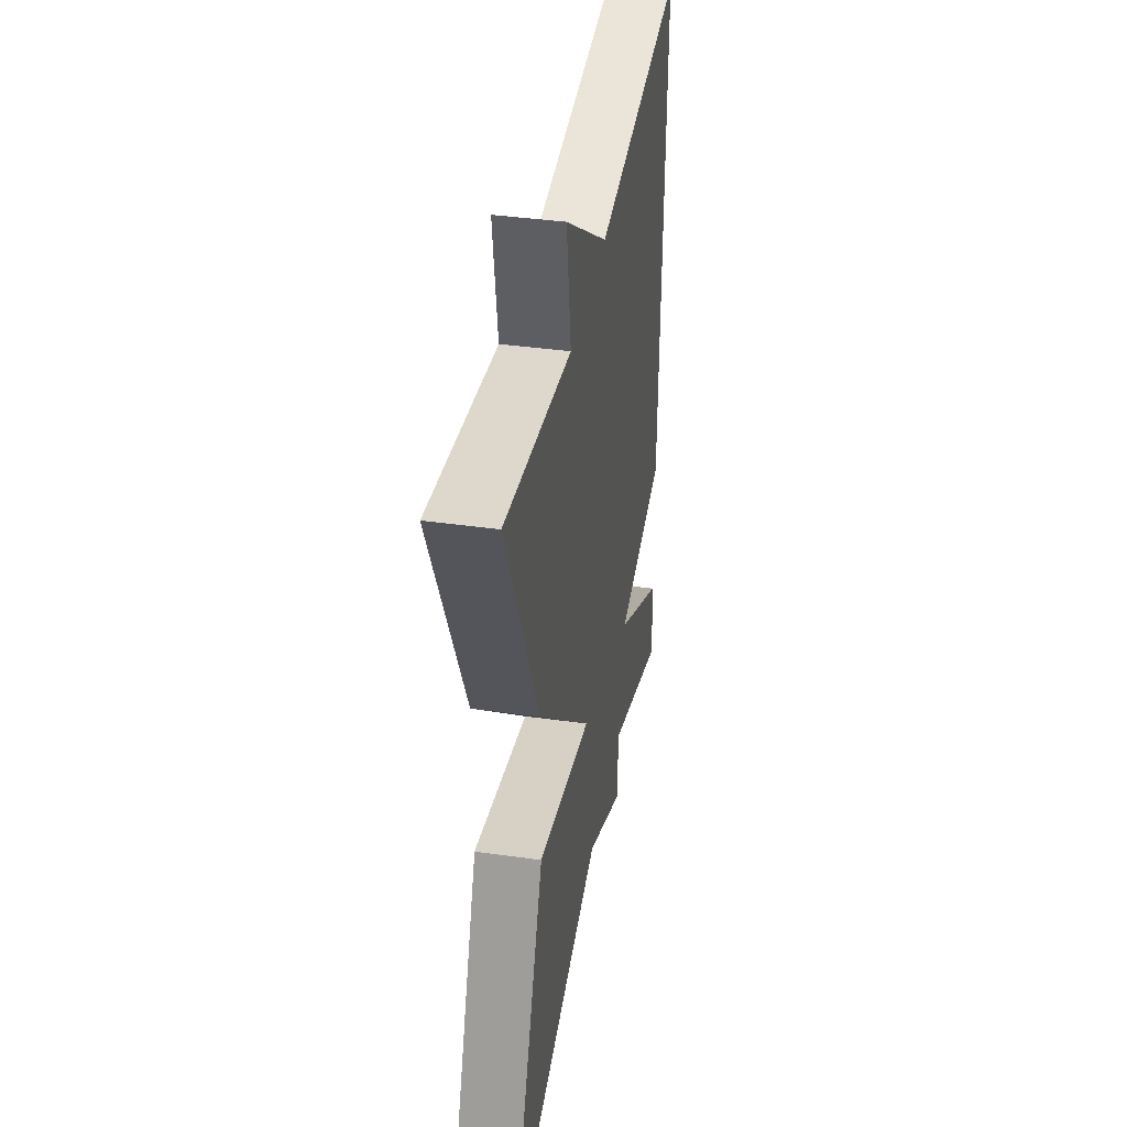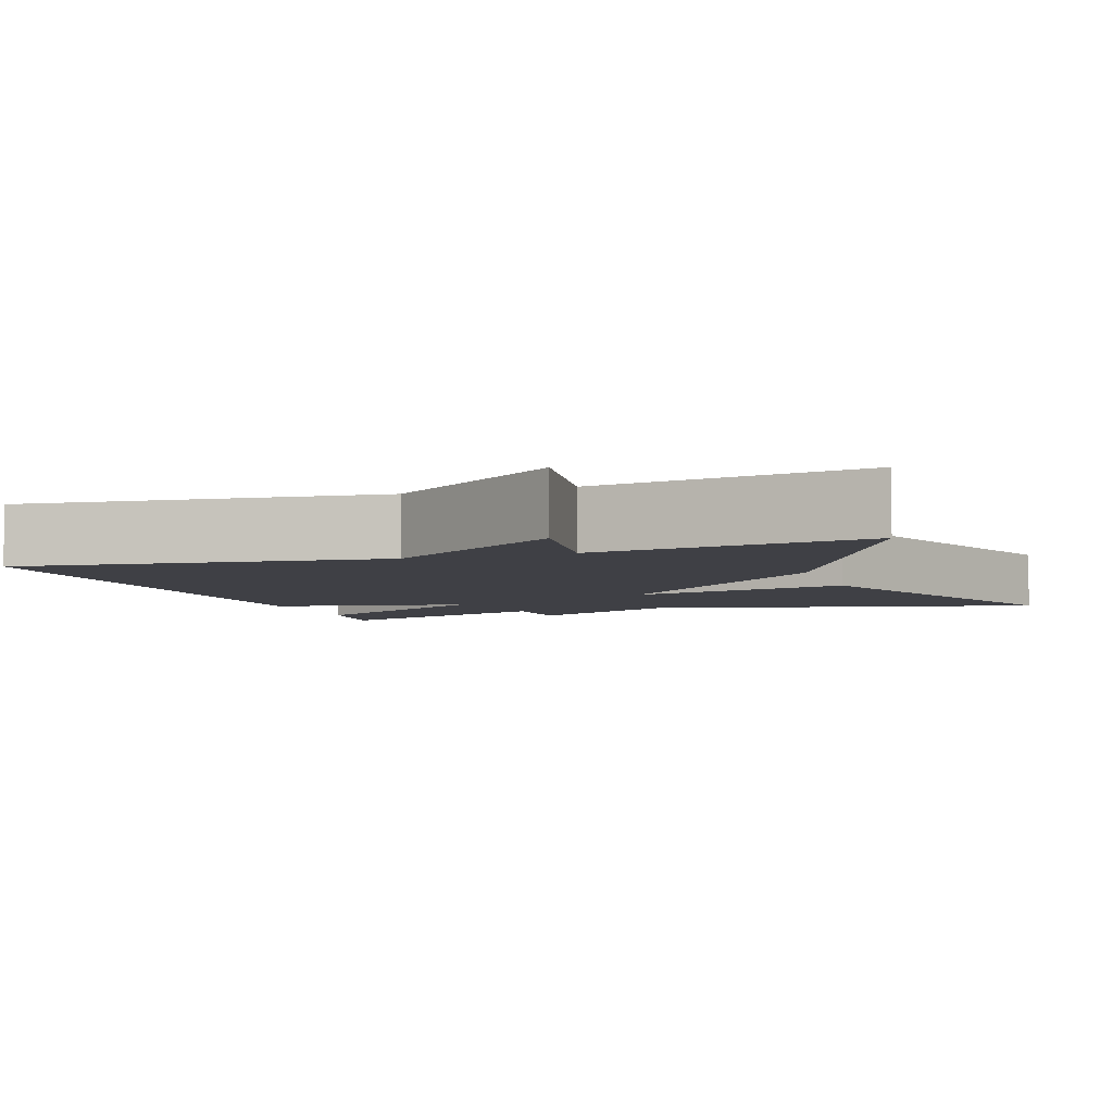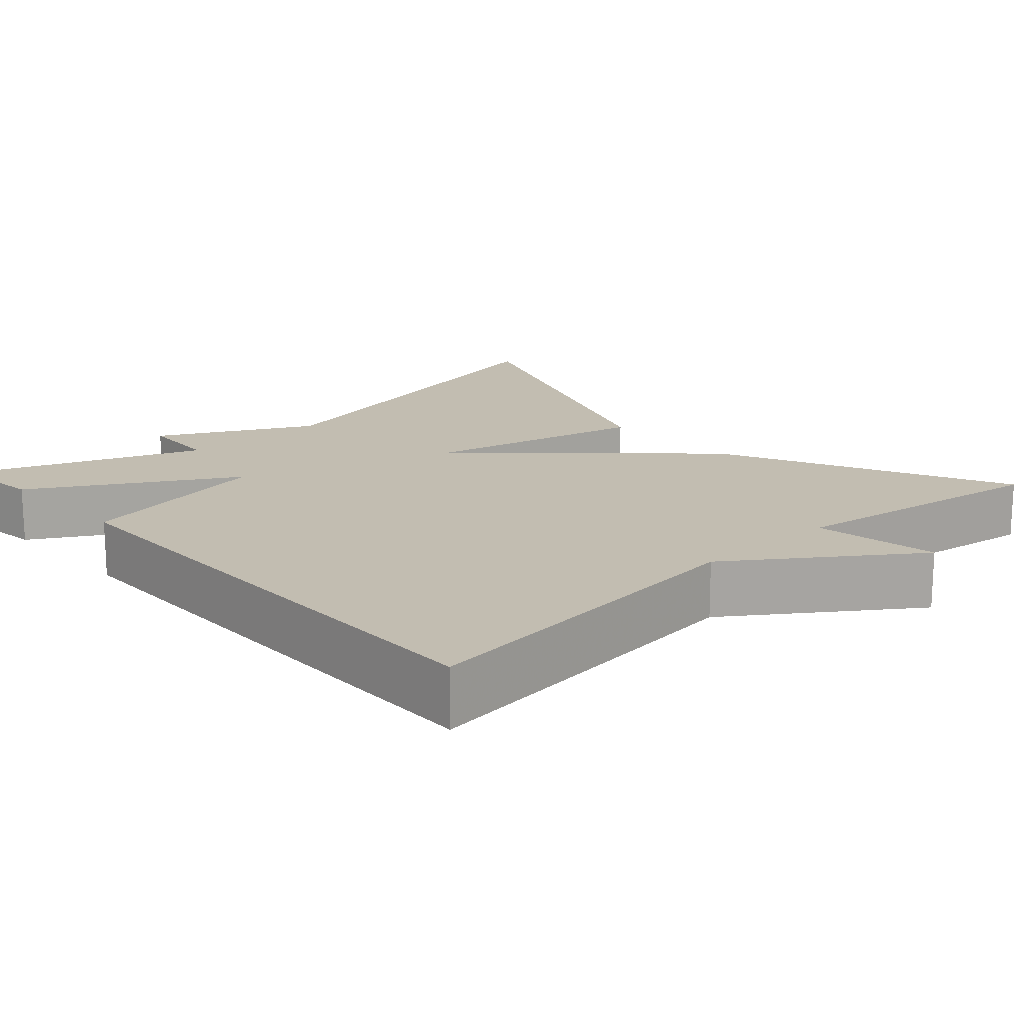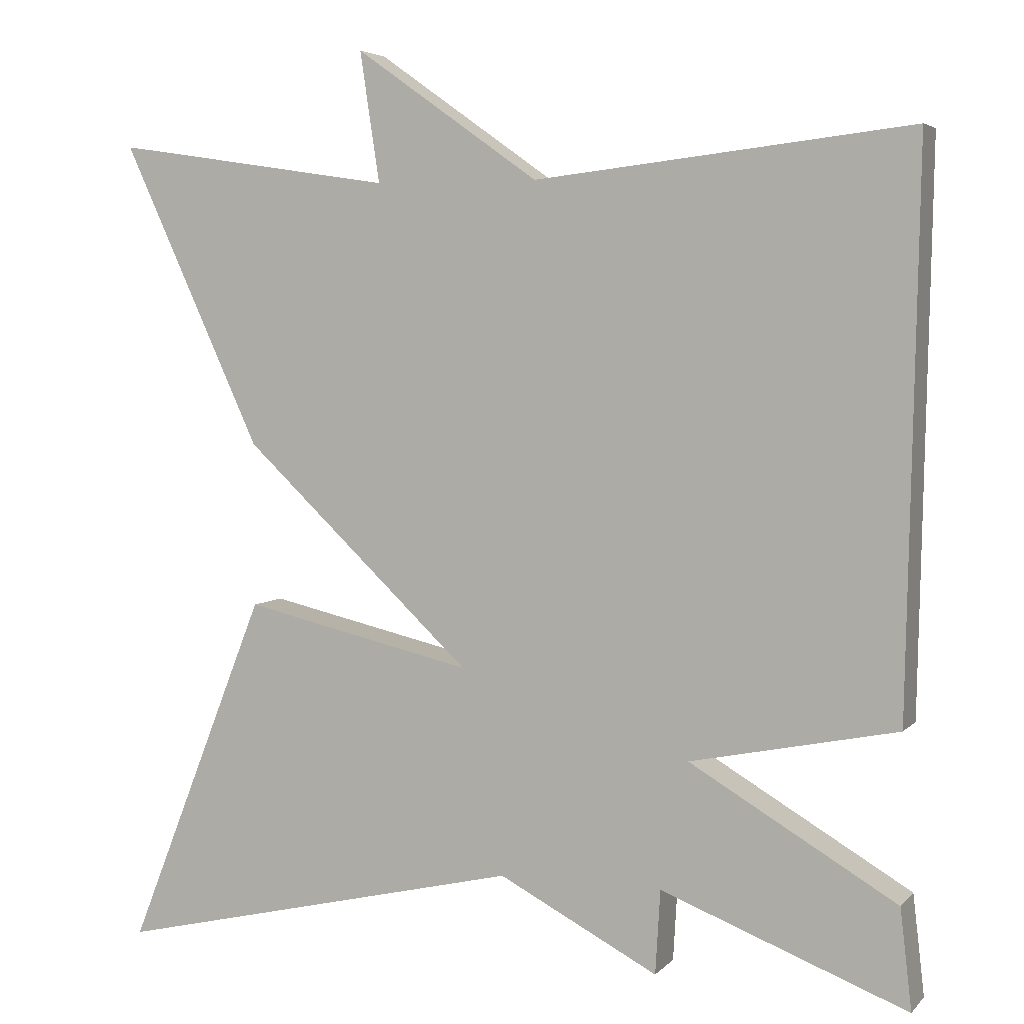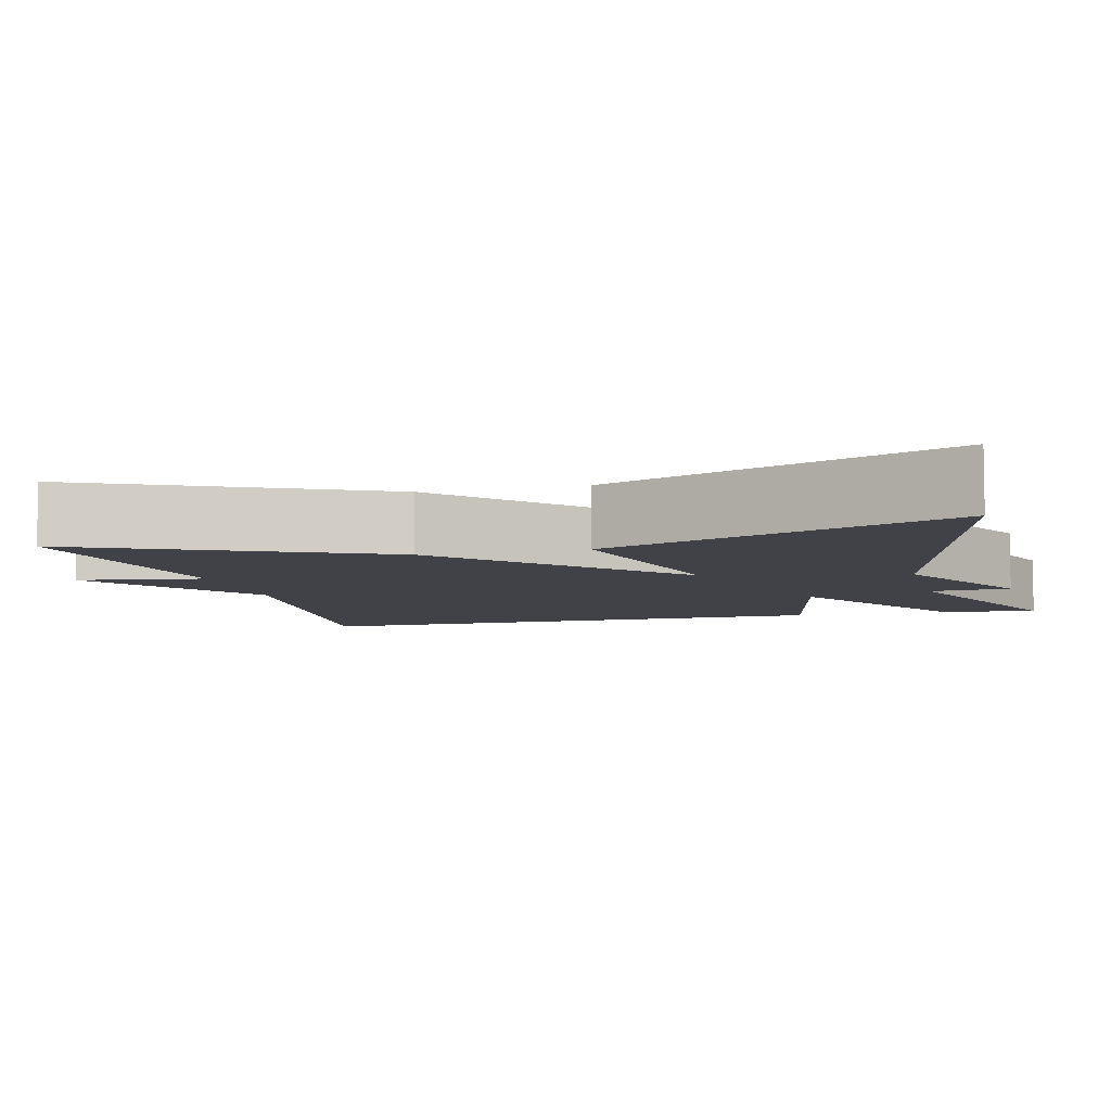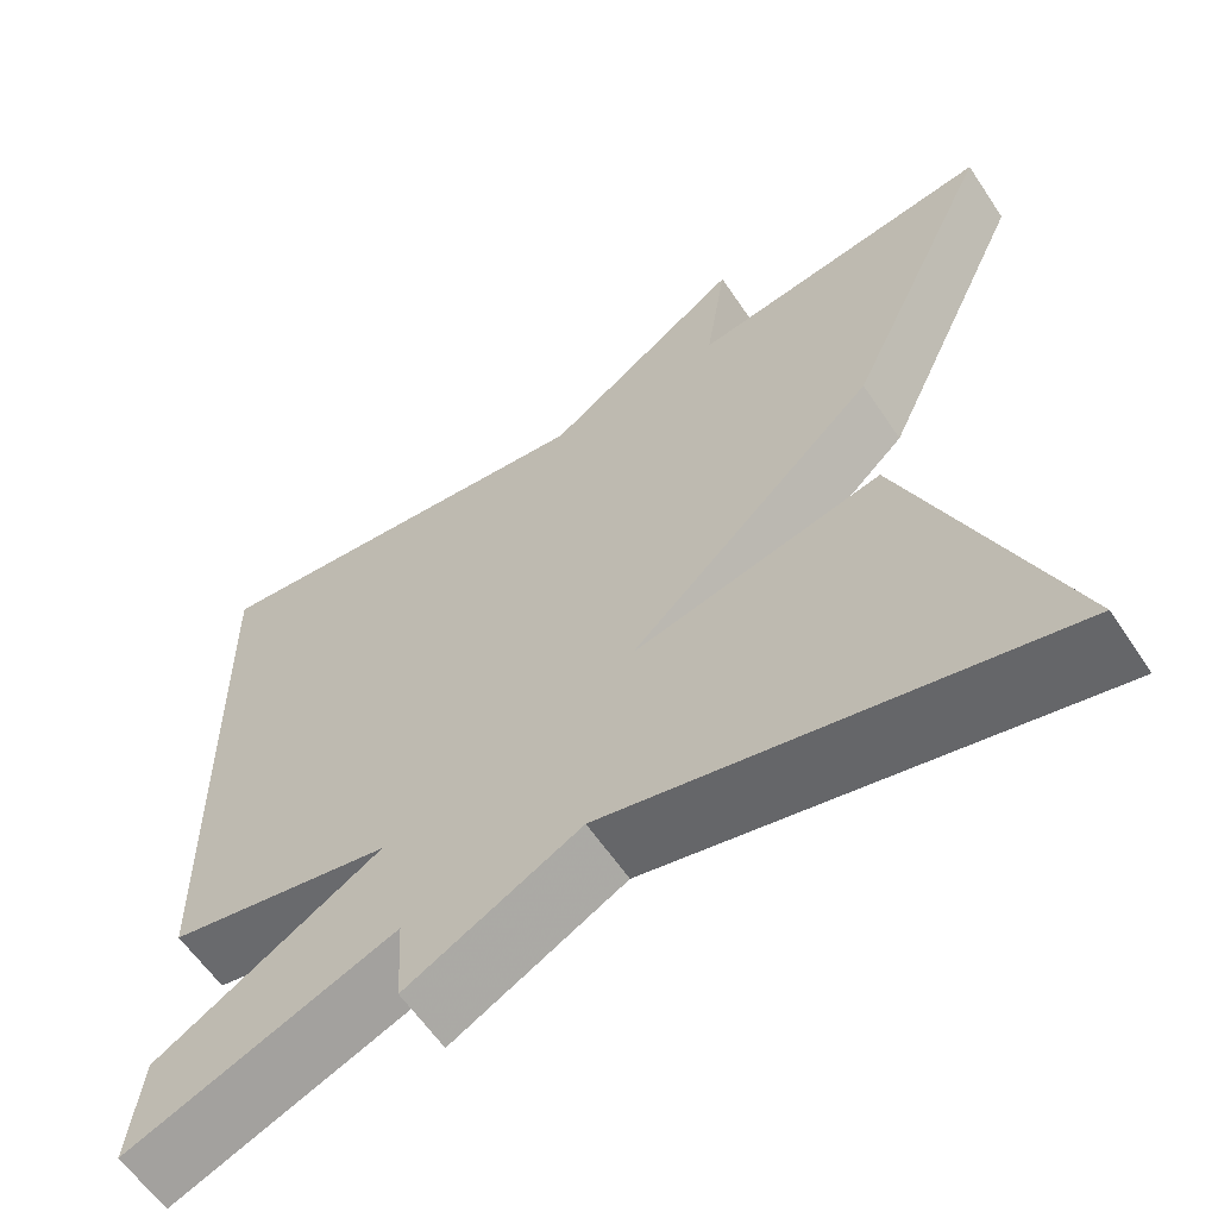
<metadata>
{"format":"obj","ext":"obj","renderer":"f3d","projection":"perspective","resolution":1024,"background":"white","views":[{"elev":39.4,"azim":100.0,"up":"+Z"},{"elev":-5.2,"azim":18.9,"up":"+Y"},{"elev":16.9,"azim":-42.7,"up":"+Y"},{"elev":4.5,"azim":-158.7,"up":"+Z"},{"elev":-6.8,"azim":104.1,"up":"+Y"},{"elev":-60.9,"azim":33.8,"up":"+Z"}]}
</metadata>
<code>
v 0.5 0.07 -0.5
v -0.001 0.07 -0.384
v -0.195 0.07 -0.486
v -0.201 0.07 -0.384
v -0.5 0.07 -0.5
v -0.486 0.07 -0.378
v -0.234 0.07 -0.229
v -0.486 0.07 -0.178
v -0.5 0.07 0.5
v -0.042 0.07 0.448
v 0.182 0.07 0.607
v 0.158 0.07 0.448
v 0.5 0.07 0.5
v 0.33 0.07 0.131
v 0.05 0.07 -0.134
v 0.33 0.07 -0.069
v 0.5 0 -0.5
v -0.001 0 -0.384
v -0.195 0 -0.486
v -0.201 0 -0.384
v -0.5 0 -0.5
v -0.486 0 -0.378
v -0.234 0 -0.229
v -0.486 0 -0.178
v -0.5 0 0.5
v -0.042 0 0.448
v 0.182 0 0.607
v 0.158 0 0.448
v 0.5 0 0.5
v 0.33 0 0.131
v 0.05 0 -0.134
v 0.33 0 -0.069
f 15 16 1 2
f 12 13 14 15
f 2 3 4
f 15 2 4
f 12 15 4
f 11 12 4
f 10 11 4
f 7 8 9 10
f 7 10 4
f 4 5 6 7
f 18 17 32 31
f 31 30 29 28
f 20 19 18
f 20 18 31
f 20 31 28
f 20 28 27
f 20 27 26
f 26 25 24 23
f 20 26 23
f 23 22 21 20
f 1 17 18 2
f 2 18 19 3
f 3 19 20 4
f 4 20 21 5
f 5 21 22 6
f 6 22 23 7
f 7 23 24 8
f 8 24 25 9
f 9 25 26 10
f 10 26 27 11
f 11 27 28 12
f 12 28 29 13
f 13 29 30 14
f 14 30 31 15
f 15 31 32 16
f 16 32 17 1

</code>
